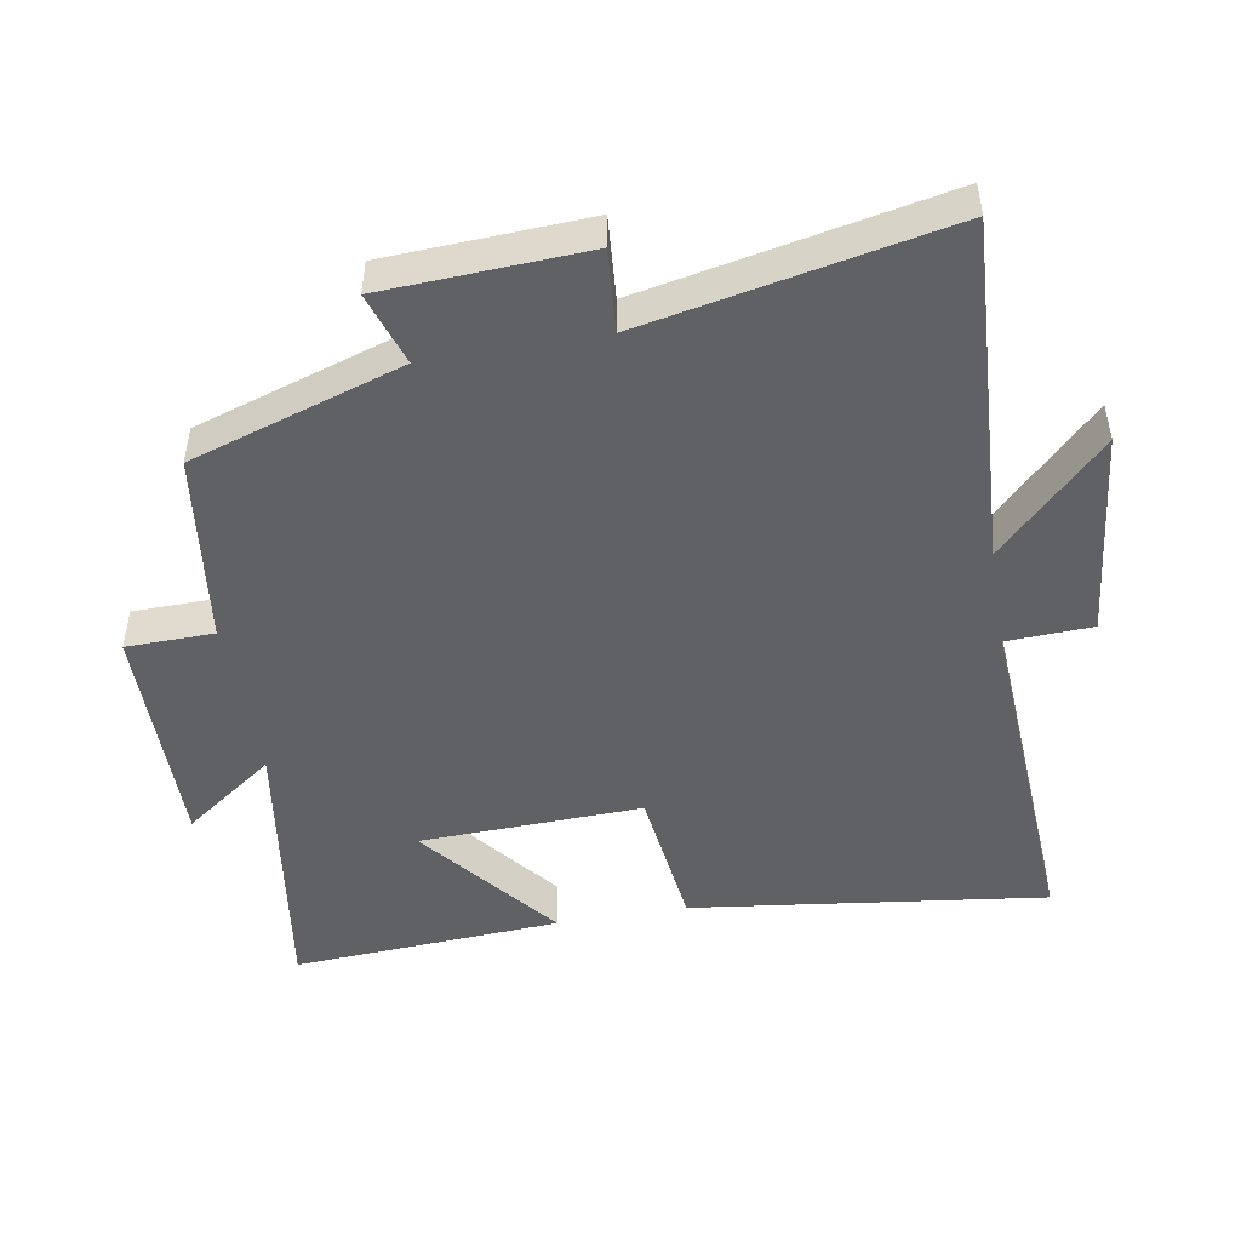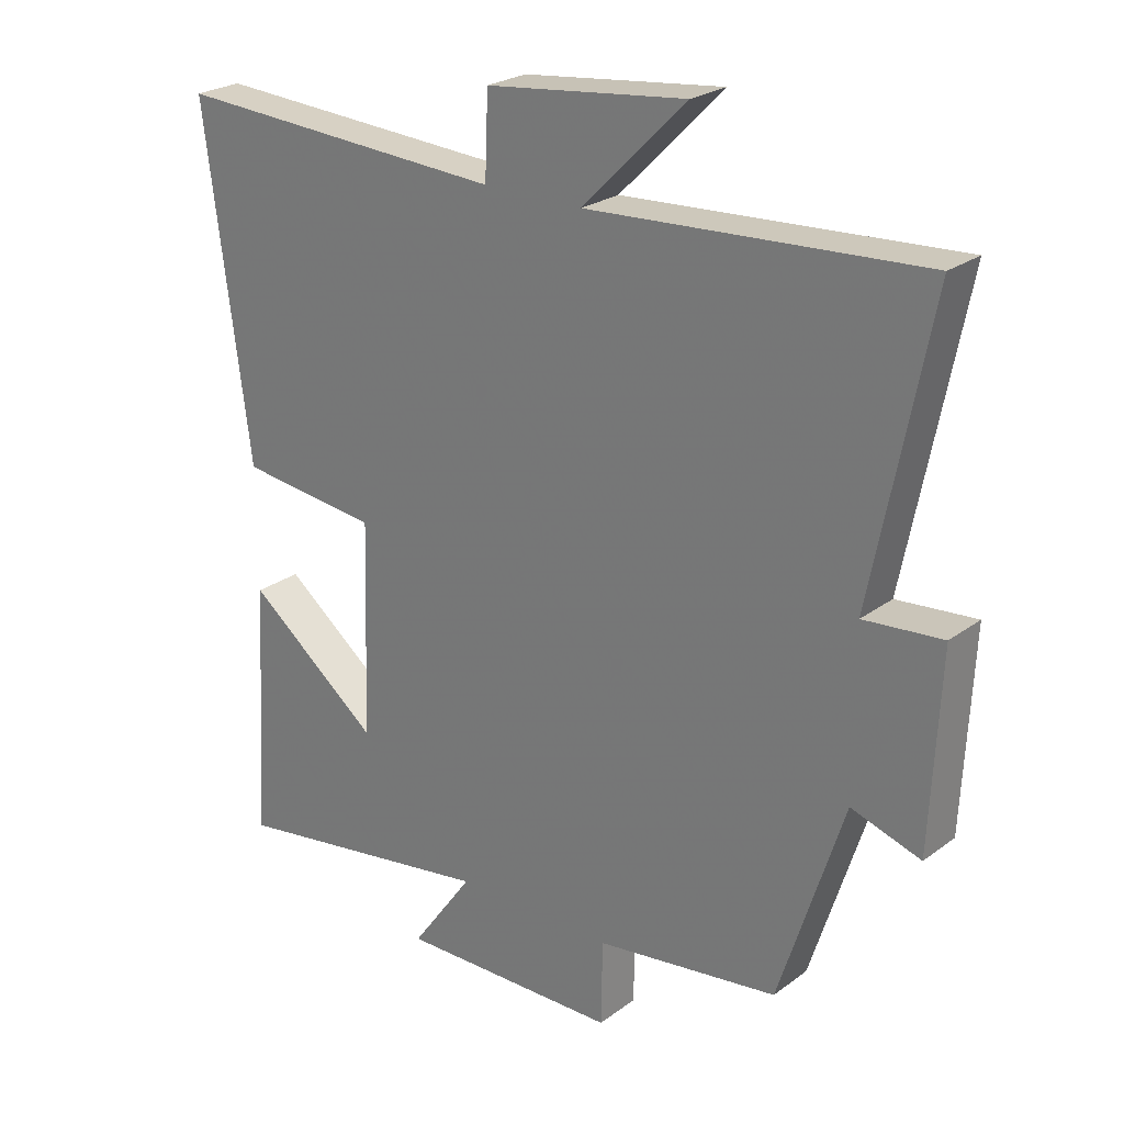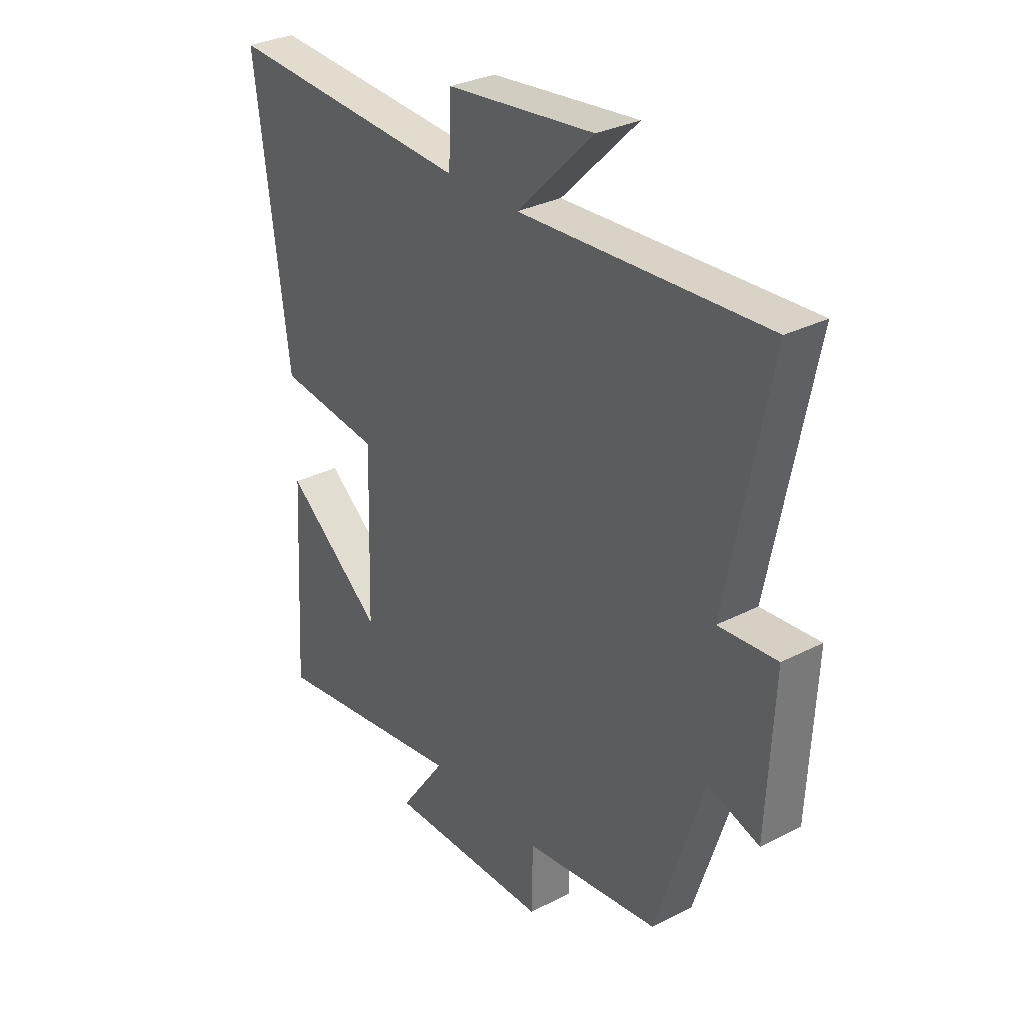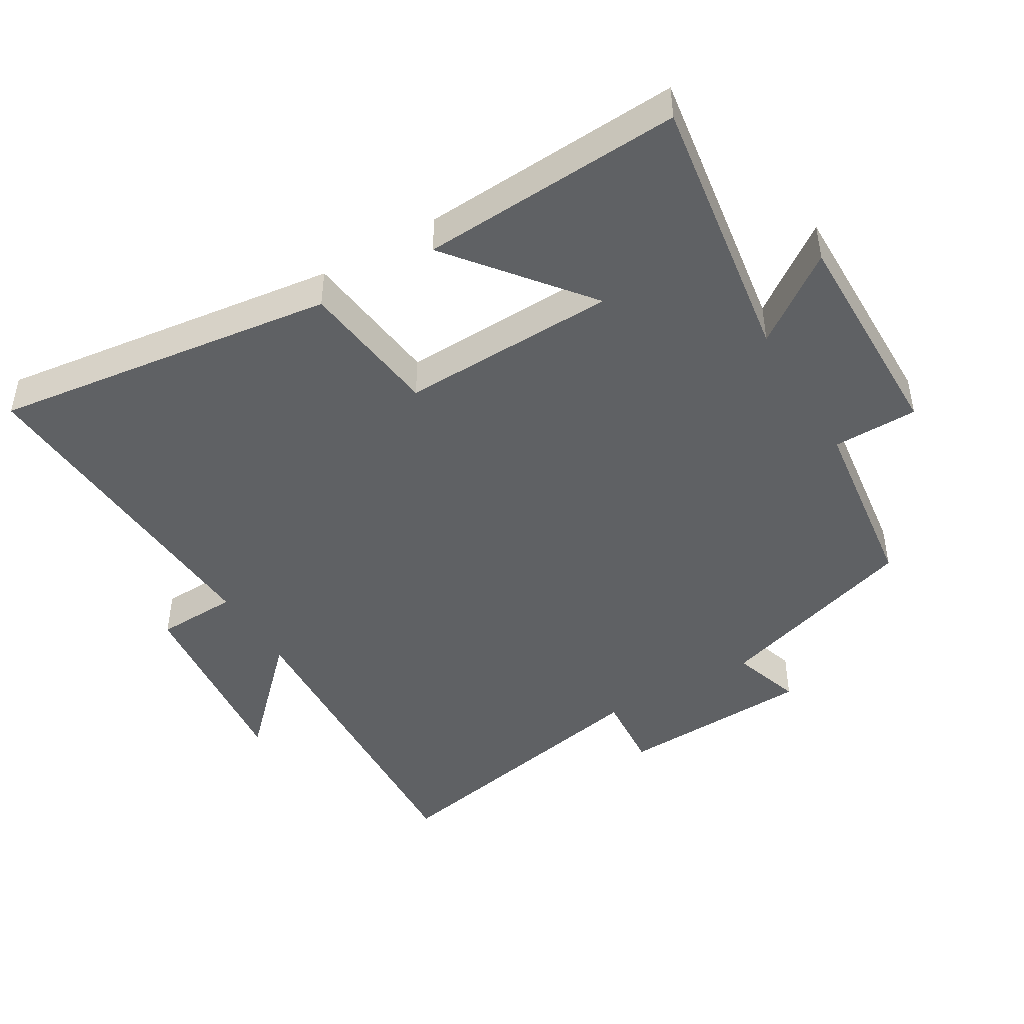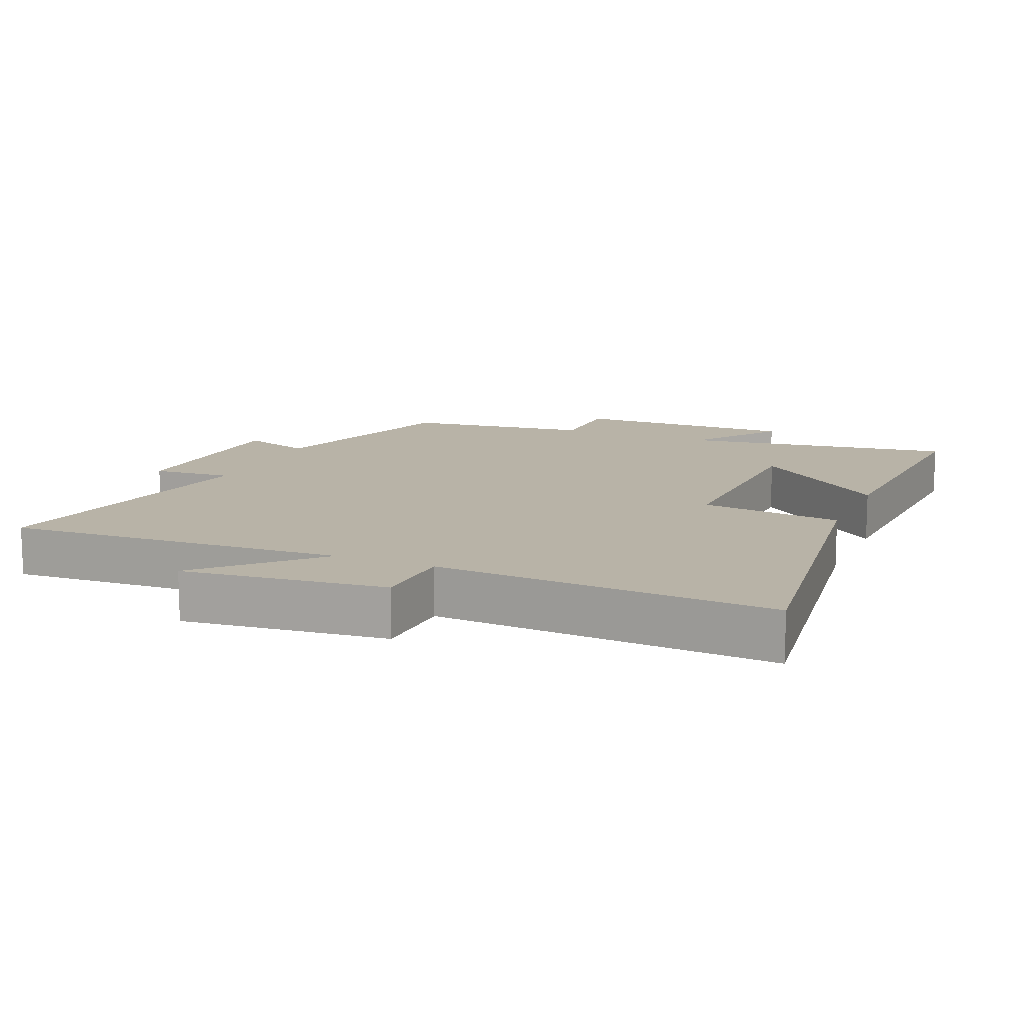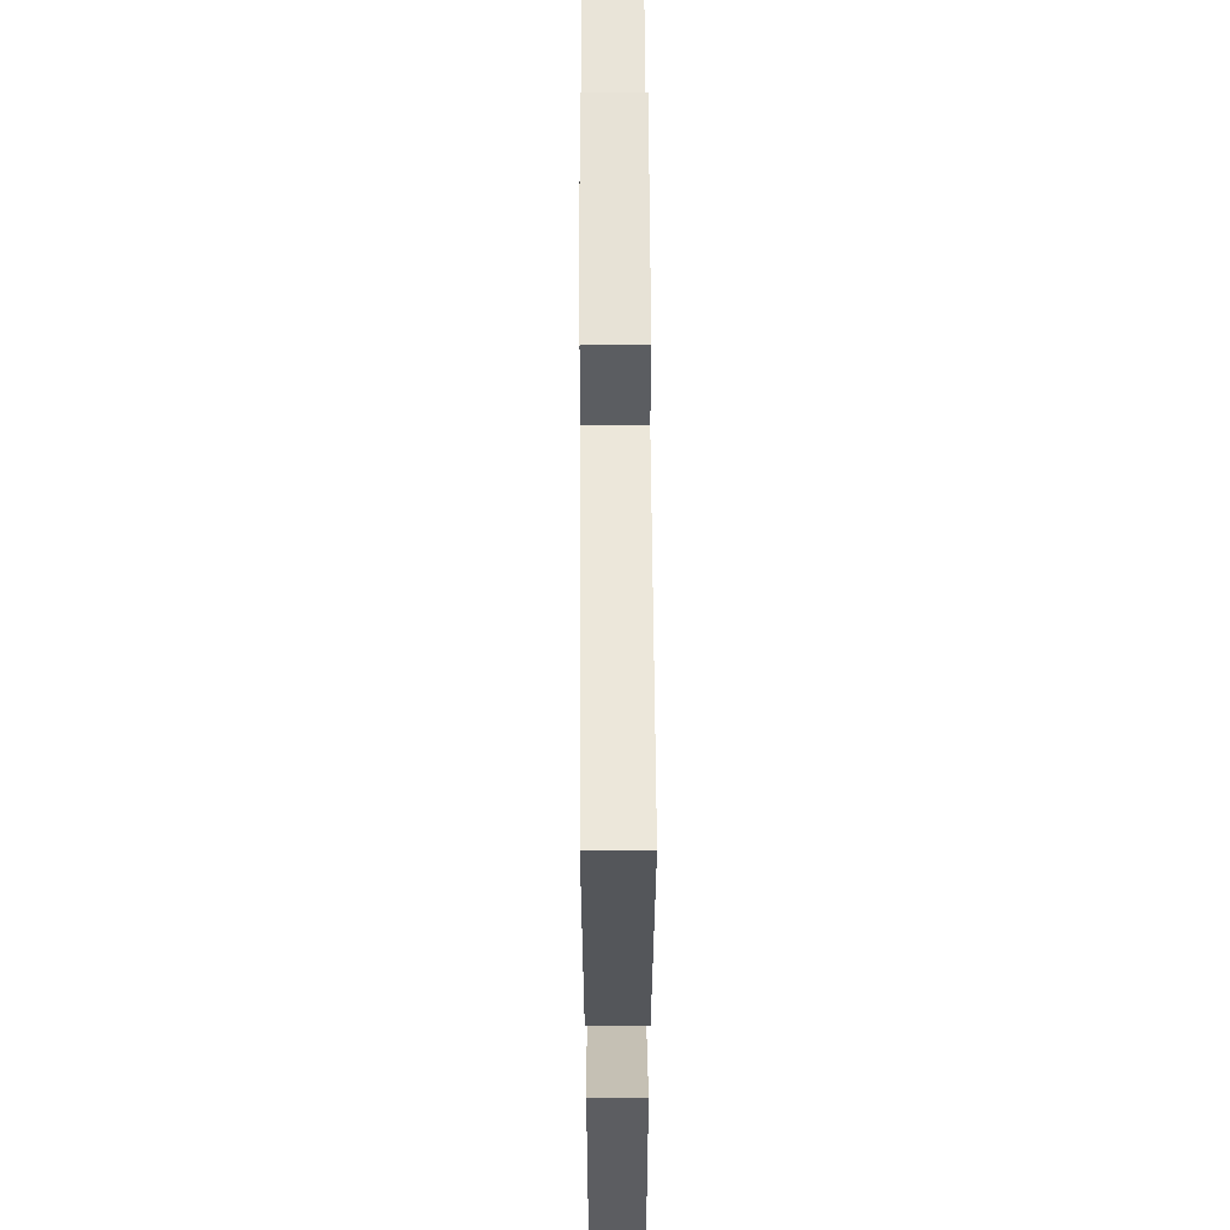
<metadata>
{"format":"obj","ext":"obj","renderer":"f3d","projection":"perspective","resolution":1024,"background":"white","views":[{"elev":-48.5,"azim":-80.0,"up":"+Y"},{"elev":24.5,"azim":-140.1,"up":"+Z"},{"elev":31.0,"azim":-126.3,"up":"+Z"},{"elev":-45.5,"azim":120.8,"up":"+Y"},{"elev":12.9,"azim":23.0,"up":"+Y"},{"elev":56.7,"azim":89.7,"up":"+Z"}]}
</metadata>
<code>
v 0.523 0.07 -0.562
v 0.117 0.07 -0.5
v 0.211 0.07 -0.631
v -0.123 0.07 -0.627
v -0.125 0.07 -0.5
v -0.402 0.07 -0.463
v -0.5 0.07 -0.156
v -0.605 0.07 -0.19
v -0.619 0.07 0.102
v -0.5 0.07 0.092
v -0.587 0.07 0.529
v -0.084 0.07 0.5
v -0.241 0.07 0.657
v 0.061 0.07 0.623
v 0.066 0.07 0.5
v 0.568 0.07 0.529
v 0.5 0.07 0.016
v 0.289 0.07 -0.009
v 0.299 0.07 -0.331
v 0.5 0.07 -0.172
v 0.523 0 -0.562
v 0.117 0 -0.5
v 0.211 0 -0.631
v -0.123 0 -0.627
v -0.125 0 -0.5
v -0.402 0 -0.463
v -0.5 0 -0.156
v -0.605 0 -0.19
v -0.619 0 0.102
v -0.5 0 0.092
v -0.587 0 0.529
v -0.084 0 0.5
v -0.241 0 0.657
v 0.061 0 0.623
v 0.066 0 0.5
v 0.568 0 0.529
v 0.5 0 0.016
v 0.289 0 -0.009
v 0.299 0 -0.331
v 0.5 0 -0.172
f 19 20 1 2
f 18 19 2
f 15 16 17 18
f 15 18 2
f 12 13 14 15
f 12 15 2
f 10 11 12 2
f 7 8 9 10
f 7 10 2
f 6 7 2
f 5 6 2
f 2 3 4 5
f 22 21 40 39
f 22 39 38
f 38 37 36 35
f 22 38 35
f 35 34 33 32
f 22 35 32
f 22 32 31 30
f 30 29 28 27
f 22 30 27
f 22 27 26
f 22 26 25
f 25 24 23 22
f 1 21 22 2
f 2 22 23 3
f 3 23 24 4
f 4 24 25 5
f 5 25 26 6
f 6 26 27 7
f 7 27 28 8
f 8 28 29 9
f 9 29 30 10
f 10 30 31 11
f 11 31 32 12
f 12 32 33 13
f 13 33 34 14
f 14 34 35 15
f 15 35 36 16
f 16 36 37 17
f 17 37 38 18
f 18 38 39 19
f 19 39 40 20
f 20 40 21 1

</code>
